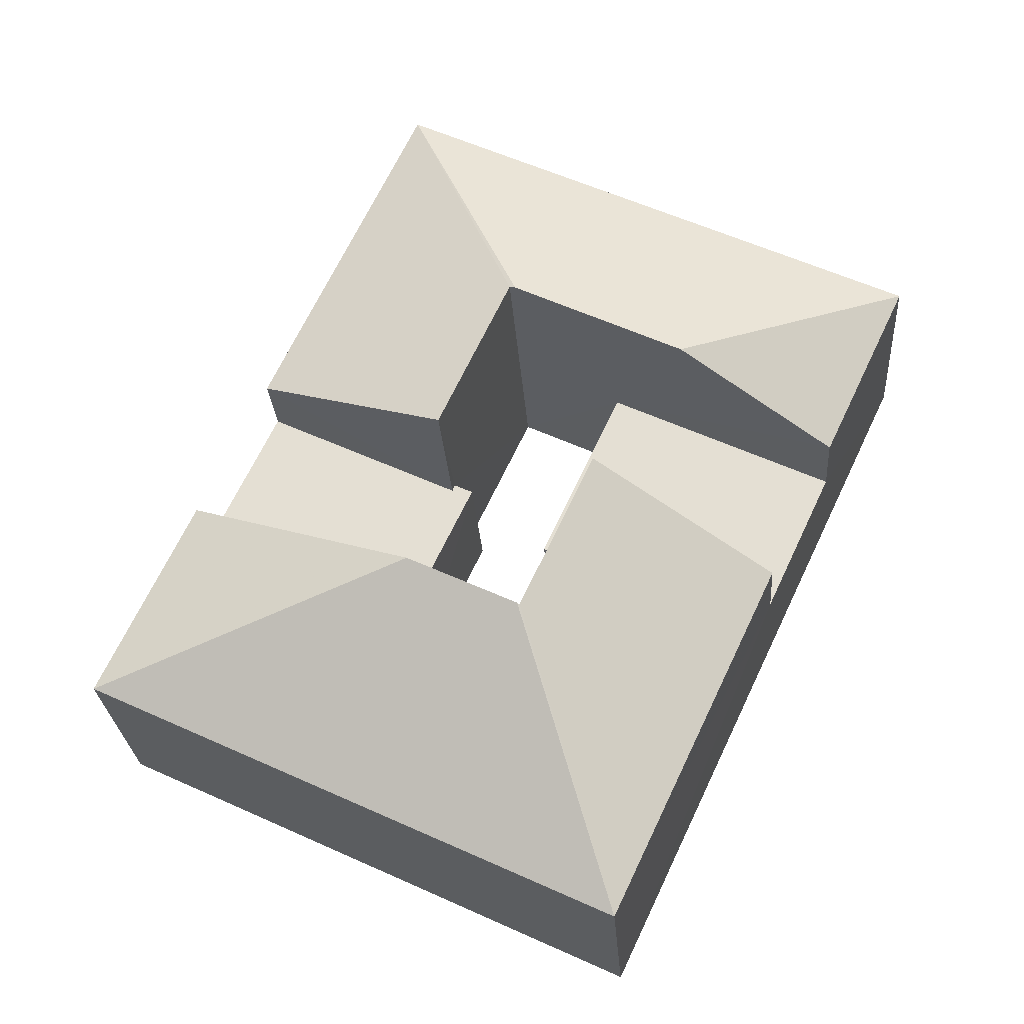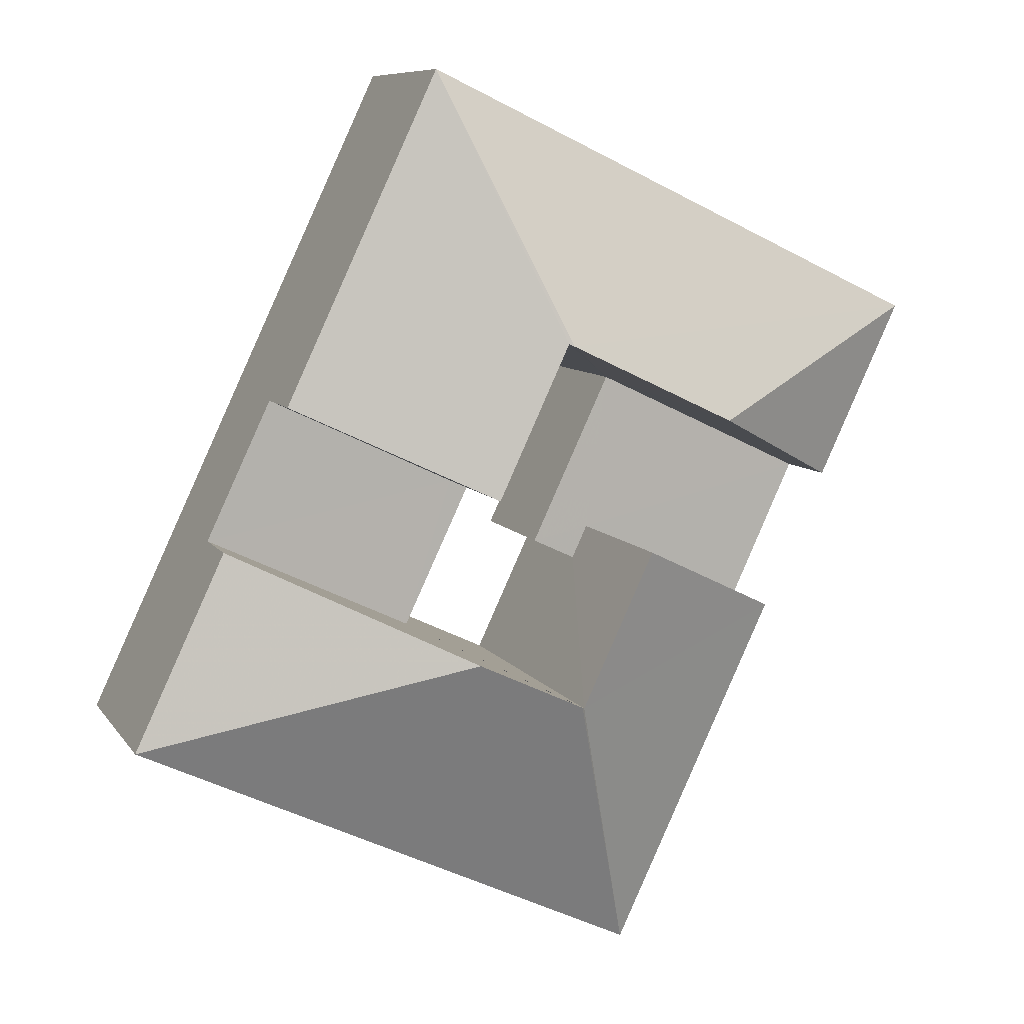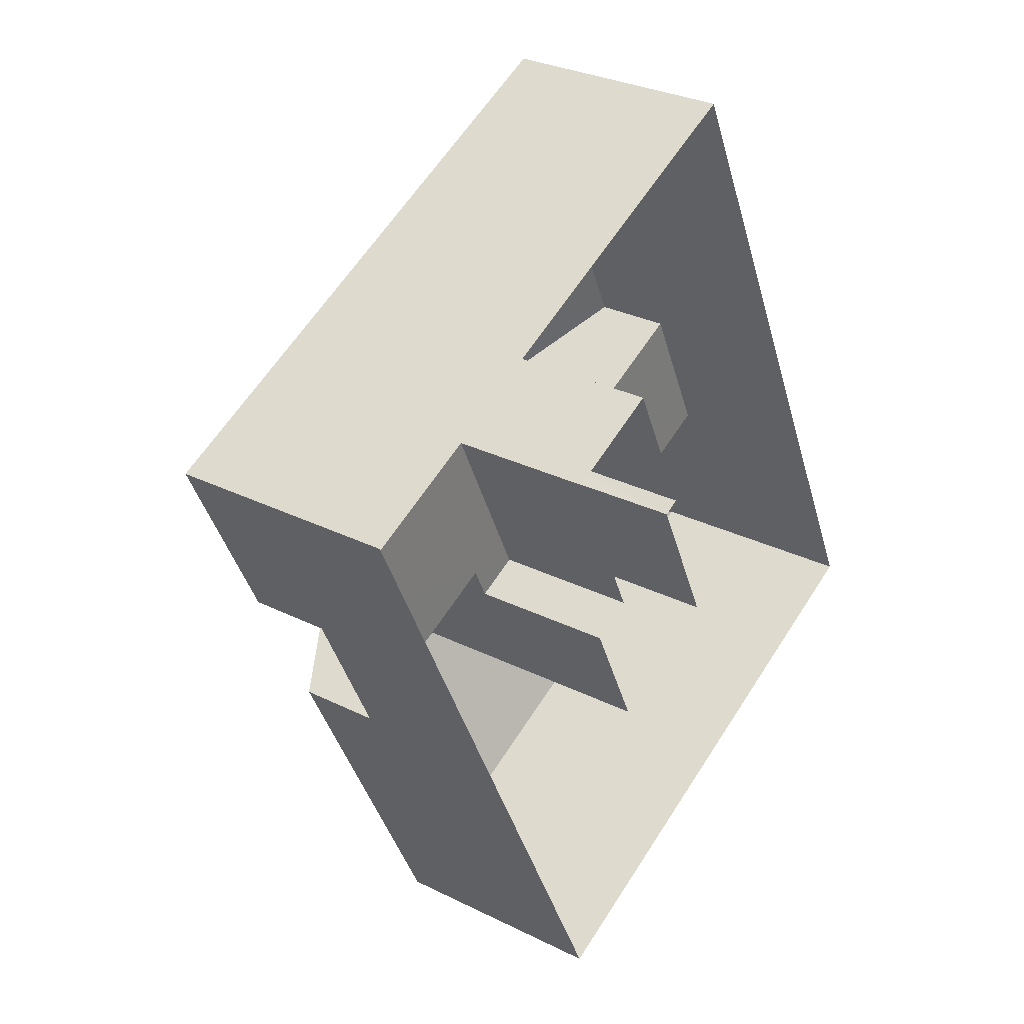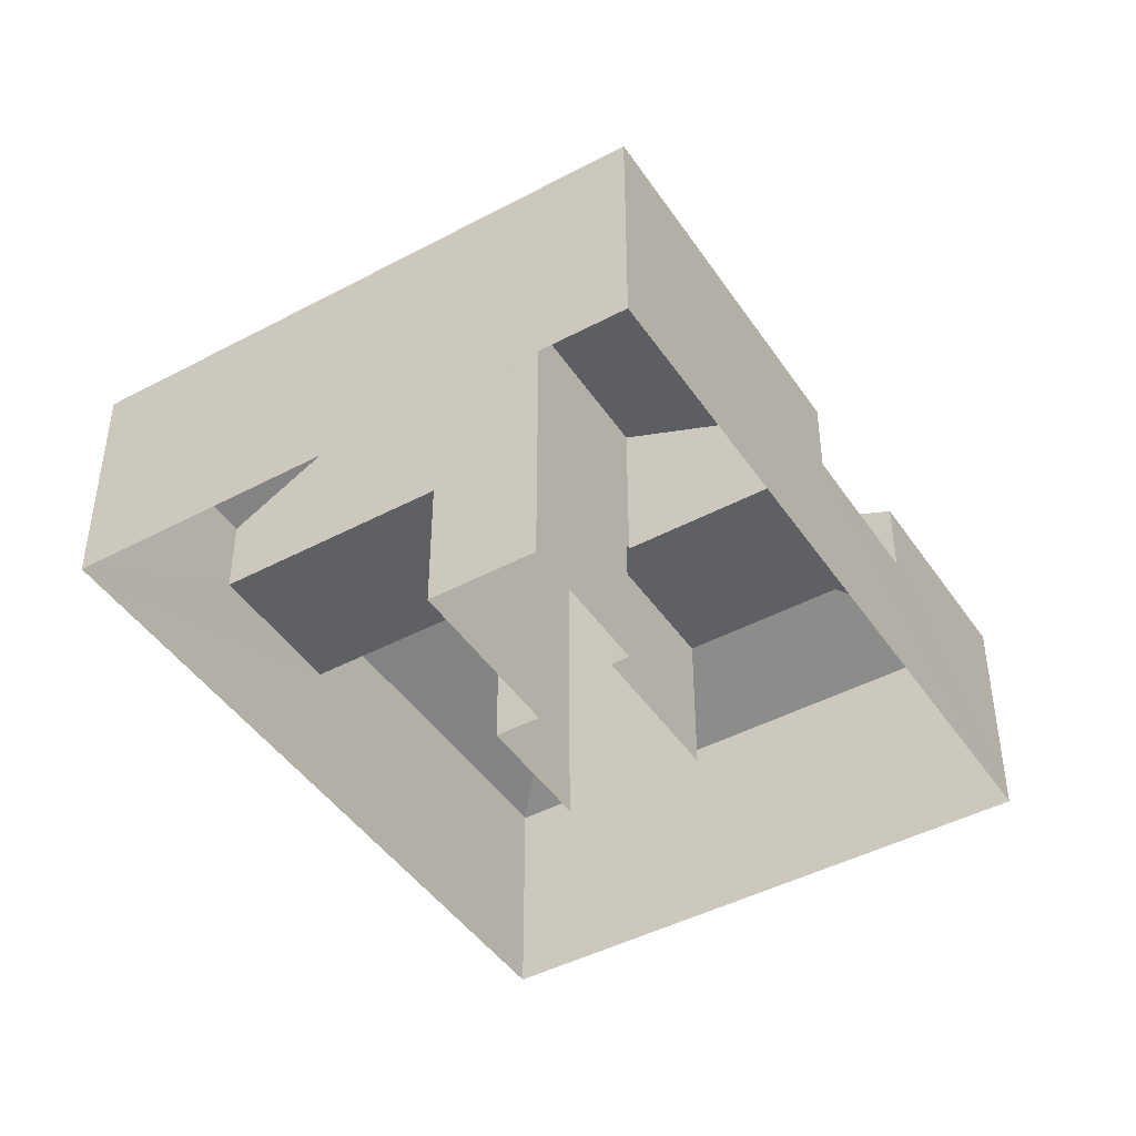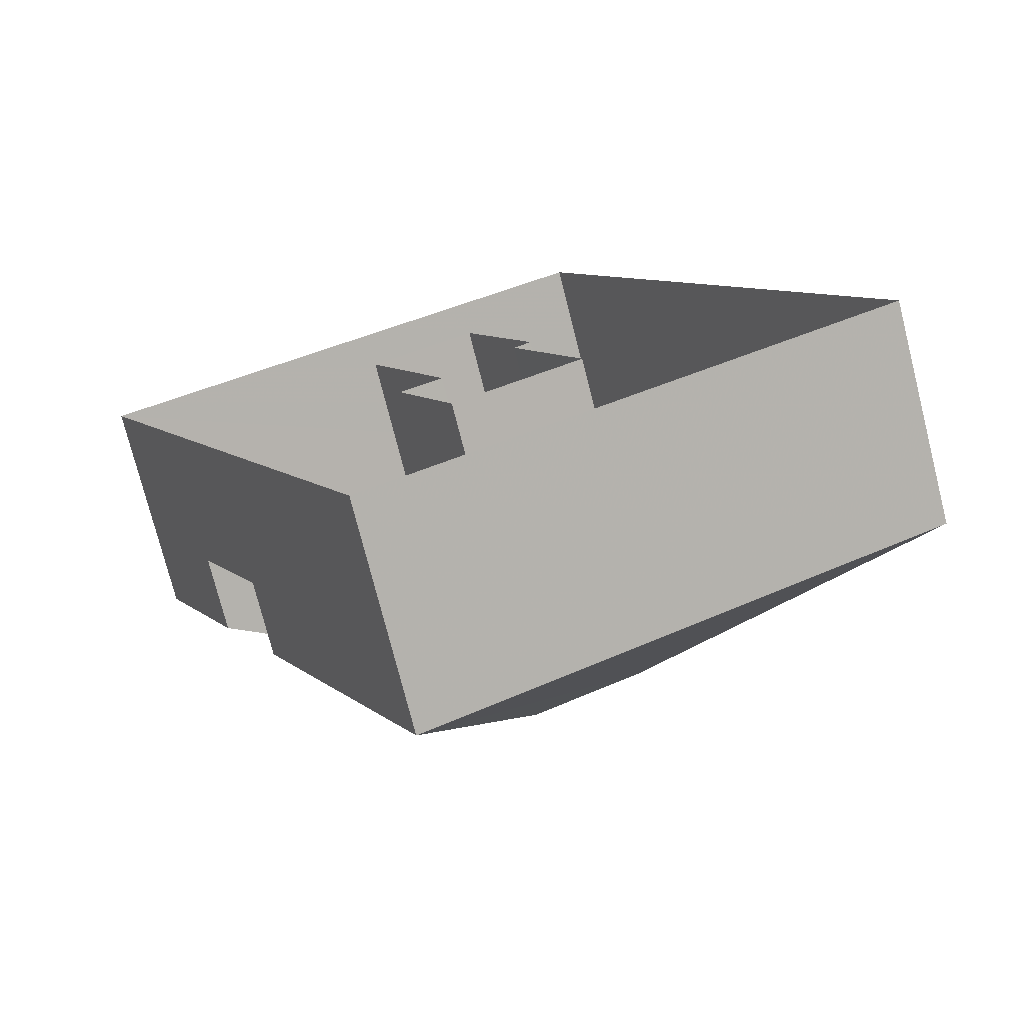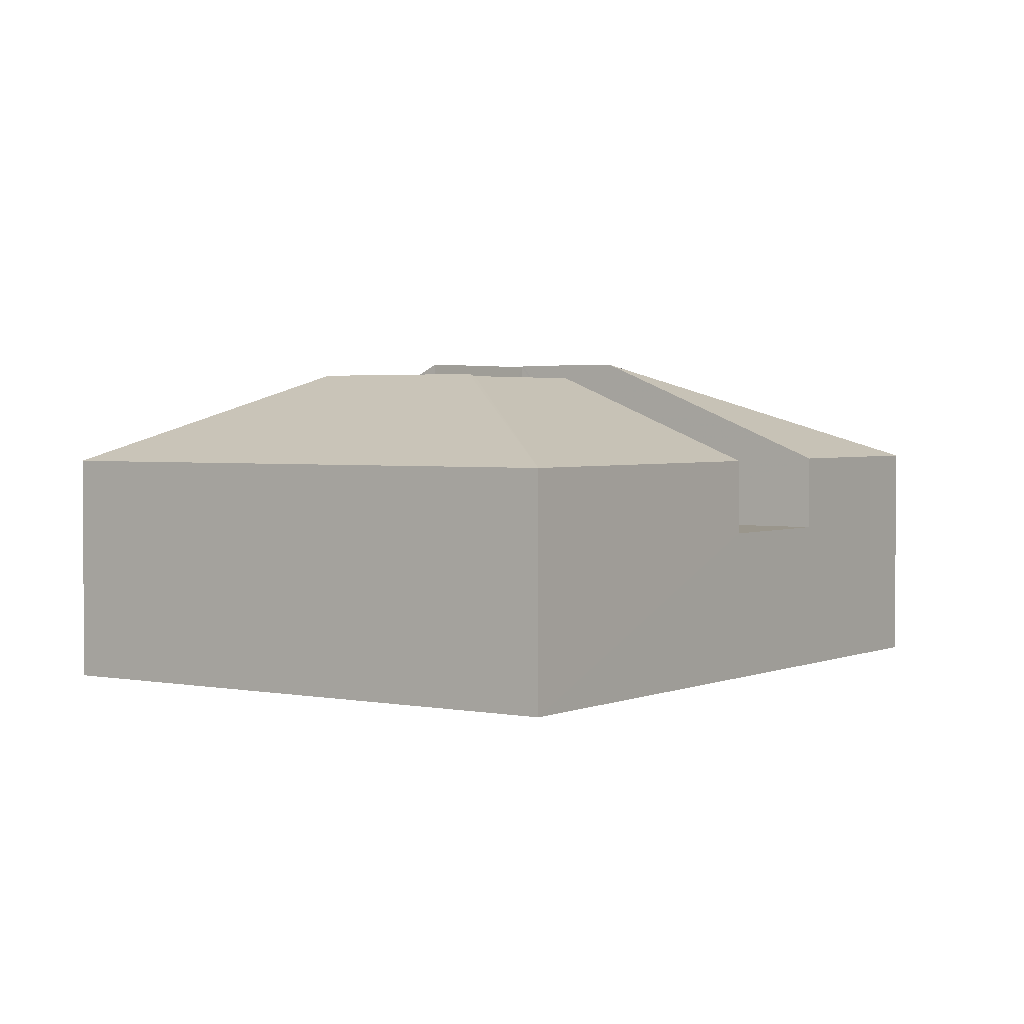
<metadata>
{"format":"obj","ext":"obj","renderer":"f3d","projection":"perspective","resolution":1024,"background":"white","views":[{"elev":-25.8,"azim":3.9,"up":"+Y"},{"elev":8.6,"azim":-19.6,"up":"+Y"},{"elev":29.8,"azim":126.1,"up":"+Y"},{"elev":-44.8,"azim":-173.5,"up":"+Z"},{"elev":-75.3,"azim":-165.8,"up":"+Y"},{"elev":2.5,"azim":-170.4,"up":"+Z"}]}
</metadata>
<code>
v -3.166e+05 4.017e+04 3.243
v -3.166e+05 4.017e+04 3.247
v -3.166e+05 4.019e+04 3.248
v -3.166e+05 4.018e+04 3.236
v -3.166e+05 4.018e+04 3.241
v -3.166e+05 4.016e+04 3.235
v -3.166e+05 4.017e+04 3.242
v -3.166e+05 4.017e+04 3.24
v -3.166e+05 4.018e+04 3.243
v -3.166e+05 4.017e+04 3.239
v -3.166e+05 4.017e+04 3.243
v -3.166e+05 4.017e+04 3.241
v -3.166e+05 4.016e+04 10.82
v -3.166e+05 4.017e+04 14.38
v -3.166e+05 4.017e+04 10.83
v -3.166e+05 4.017e+04 14.38
v -3.166e+05 4.018e+04 13.85
v -3.166e+05 4.018e+04 13.84
v -3.166e+05 4.018e+04 10.82
v -3.166e+05 4.019e+04 10.83
v -3.166e+05 4.018e+04 8.306
v -3.166e+05 4.017e+04 8.306
v -3.166e+05 4.017e+04 8.302
v -3.166e+05 4.017e+04 8.301
v -3.166e+05 4.017e+04 8.301
v -3.166e+05 4.017e+04 8.302
v -3.166e+05 4.017e+04 13.77
v -3.166e+05 4.018e+04 13.77
v -3.166e+05 4.018e+04 10.83
v -3.166e+05 4.017e+04 8.14
v -3.166e+05 4.017e+04 8.14
v -3.166e+05 4.017e+04 8.144
v -3.166e+05 4.018e+04 8.145
v -3.166e+05 4.017e+04 8.144
v -3.166e+05 4.017e+04 8.143
v -3.166e+05 4.017e+04 14.33
v -3.166e+05 4.017e+04 14.33
v -3.166e+05 4.017e+04 10.82
v -3.166e+05 4.017e+04 10.82
v -3.166e+05 4.017e+04 10.83
f 1 2 3
f 3 4 5
f 6 2 7
f 6 8 4
f 9 1 3
f 1 7 2
f 4 8 5
f 9 3 5
f 7 10 6
f 8 6 10
f 11 7 1
f 8 12 5
f 13 14 15
f 13 16 14
f 17 18 19
f 20 17 19
f 21 22 23
f 22 24 23
f 23 25 26
f 23 24 25
f 27 28 29
f 28 20 29
f 17 20 28
f 30 31 32
f 31 33 32
f 32 34 35
f 32 33 34
f 36 37 38
f 37 13 38
f 16 13 37
f 18 39 19
f 15 14 40
f 19 31 4
f 4 30 6
f 30 13 6
f 30 38 13
f 19 39 31
f 4 31 30
f 15 2 6
f 13 15 6
f 28 9 33
f 28 33 17
f 9 5 33
f 17 33 18
f 18 33 39
f 39 33 31
f 23 27 29
f 21 23 29
f 20 4 3
f 20 19 4
f 1 9 26
f 9 28 26
f 26 27 23
f 26 28 27
f 8 10 35
f 10 37 35
f 35 36 32
f 35 37 36
f 29 20 21
f 15 22 2
f 20 3 21
f 40 22 15
f 21 3 2
f 22 21 2
f 26 25 11
f 1 26 11
f 37 10 24
f 16 37 24
f 10 7 24
f 16 24 14
f 14 24 40
f 40 24 22
f 7 11 25
f 24 7 25
f 8 34 12
f 8 35 34
f 33 12 34
f 33 5 12
f 32 36 38
f 30 32 38

</code>
